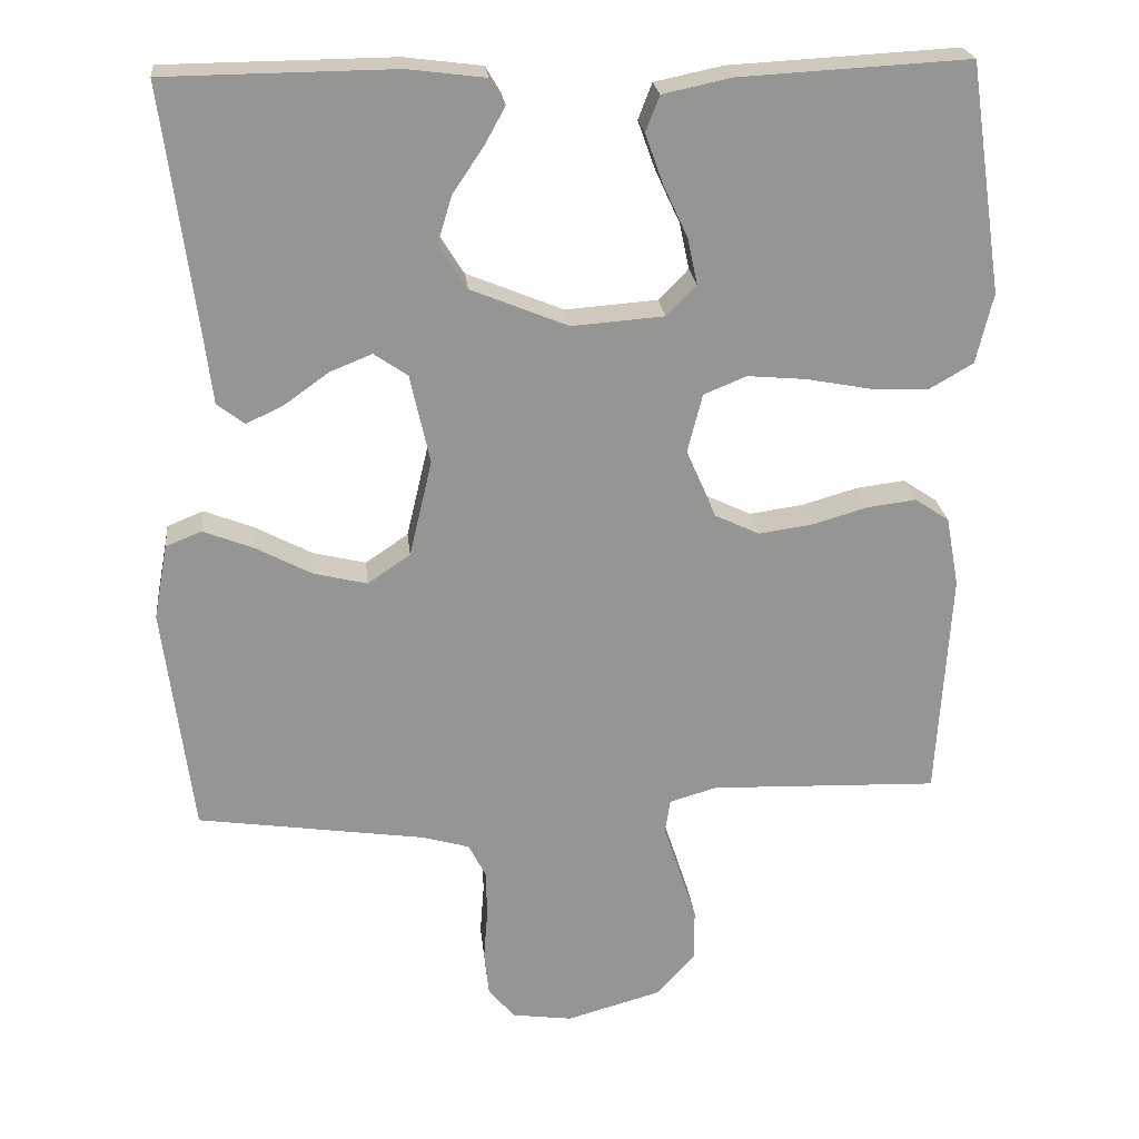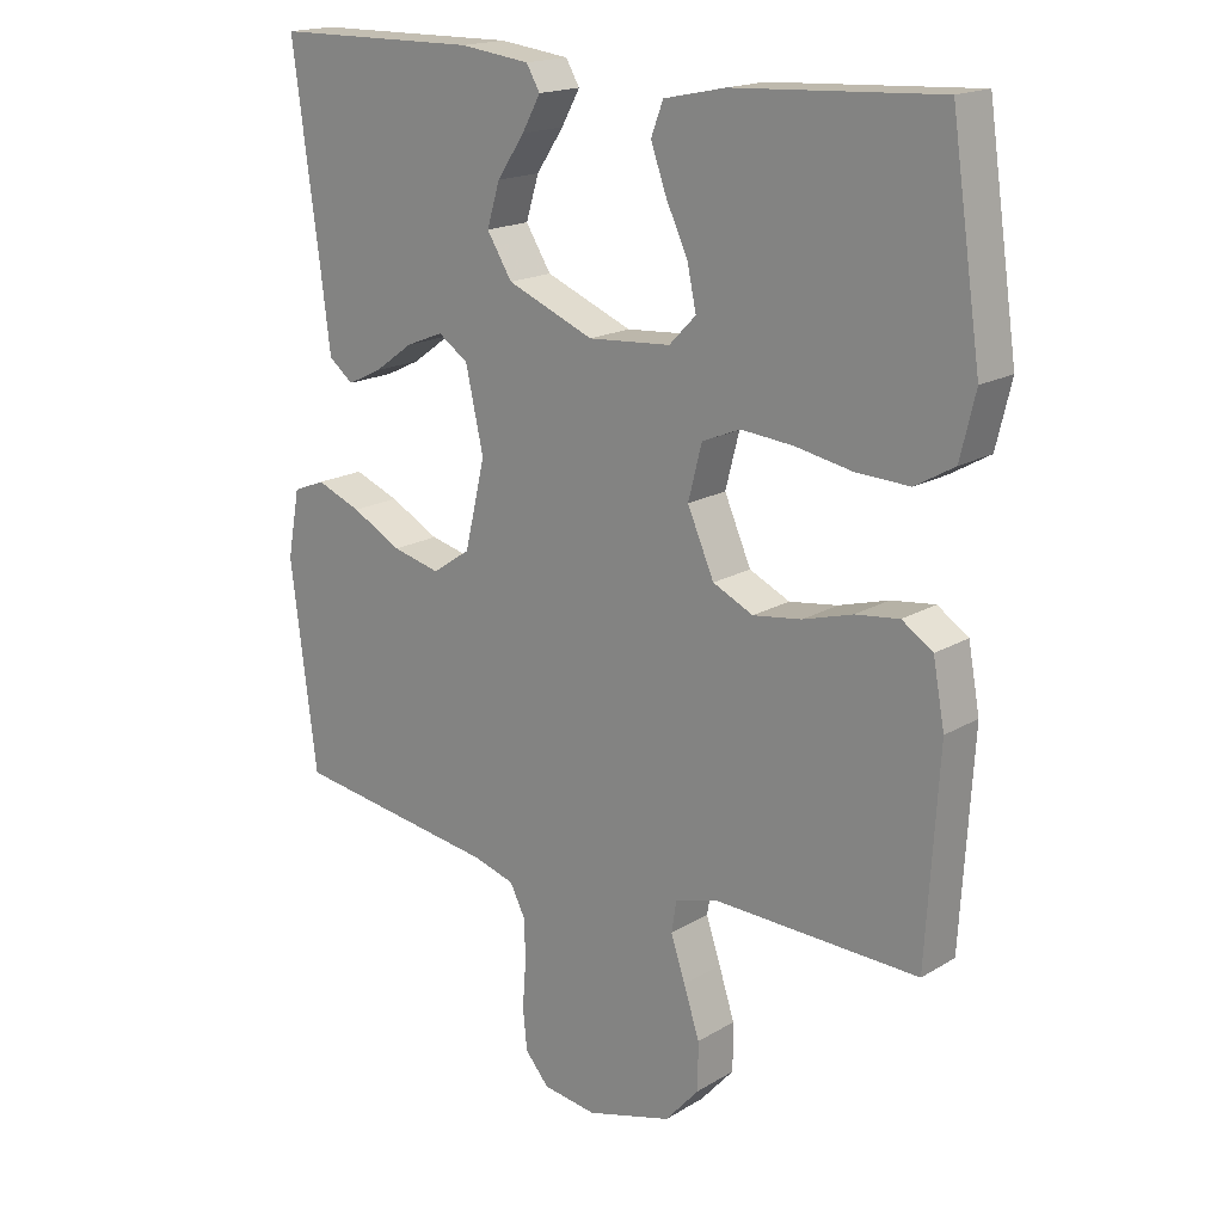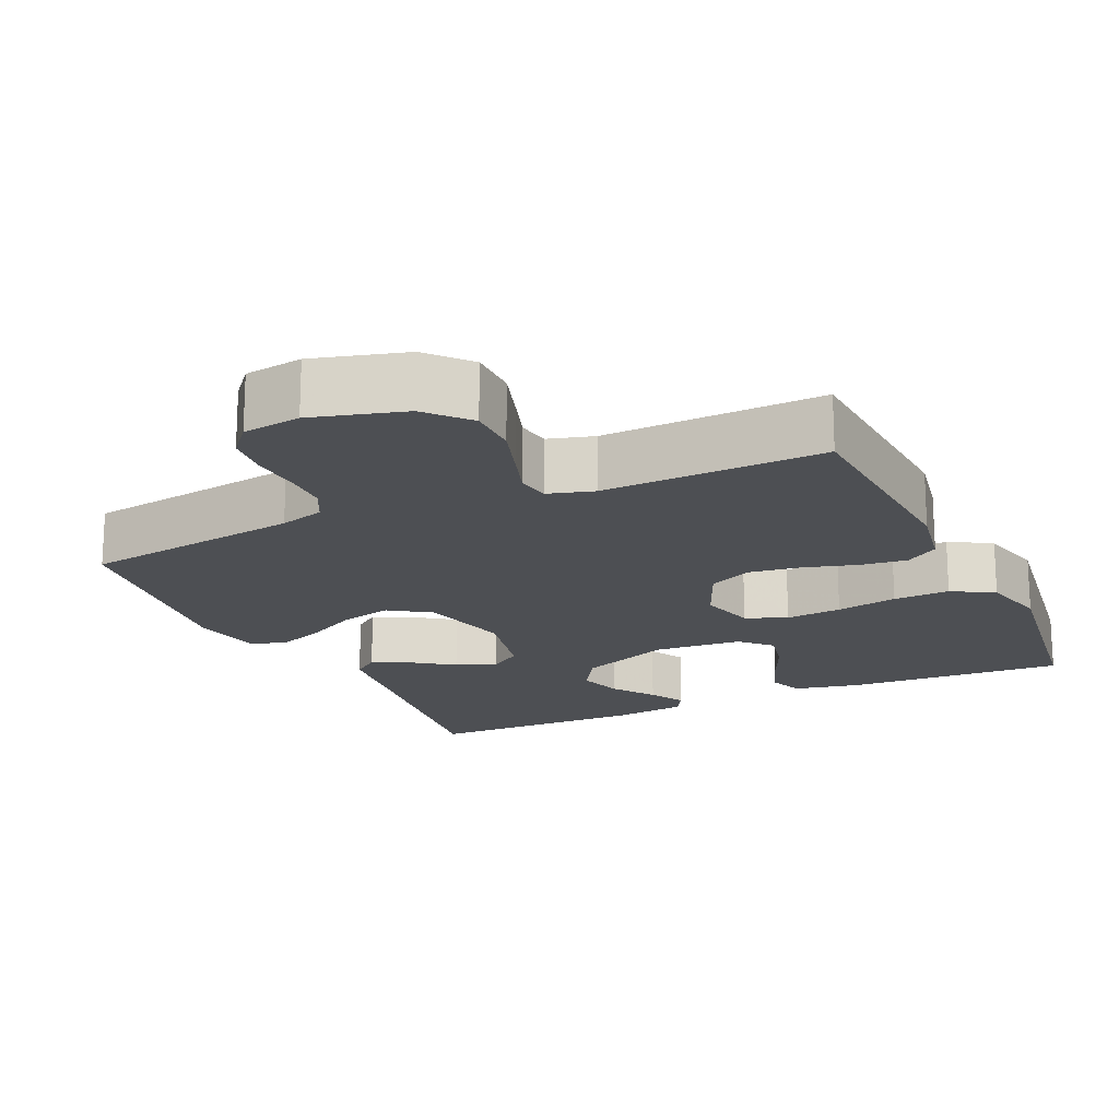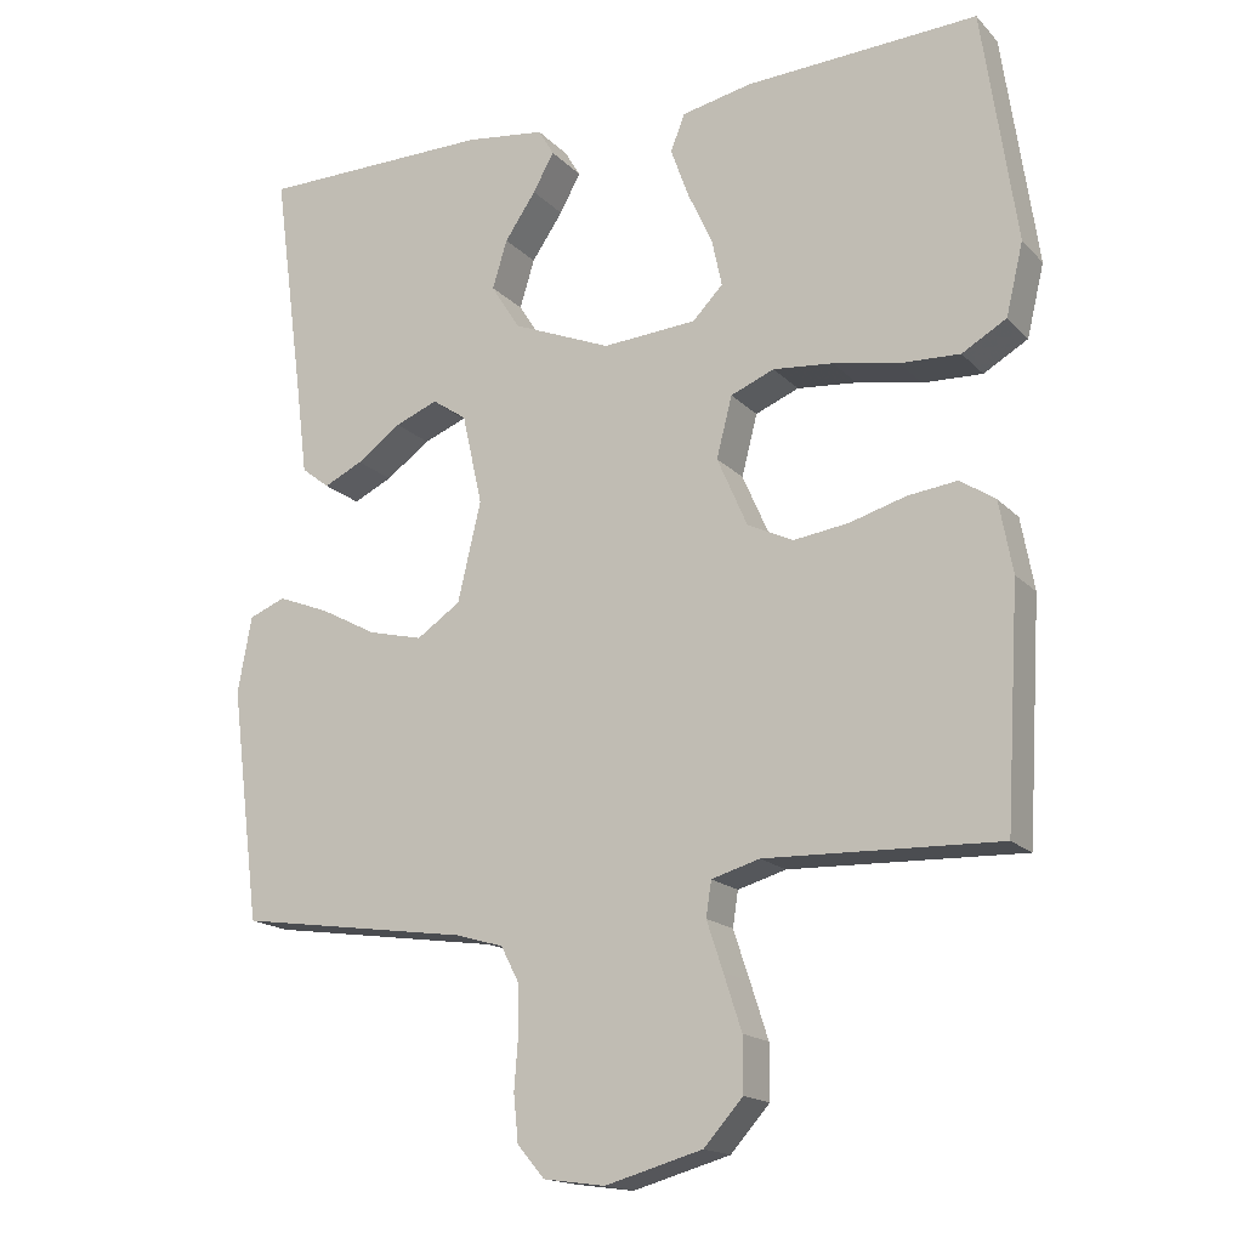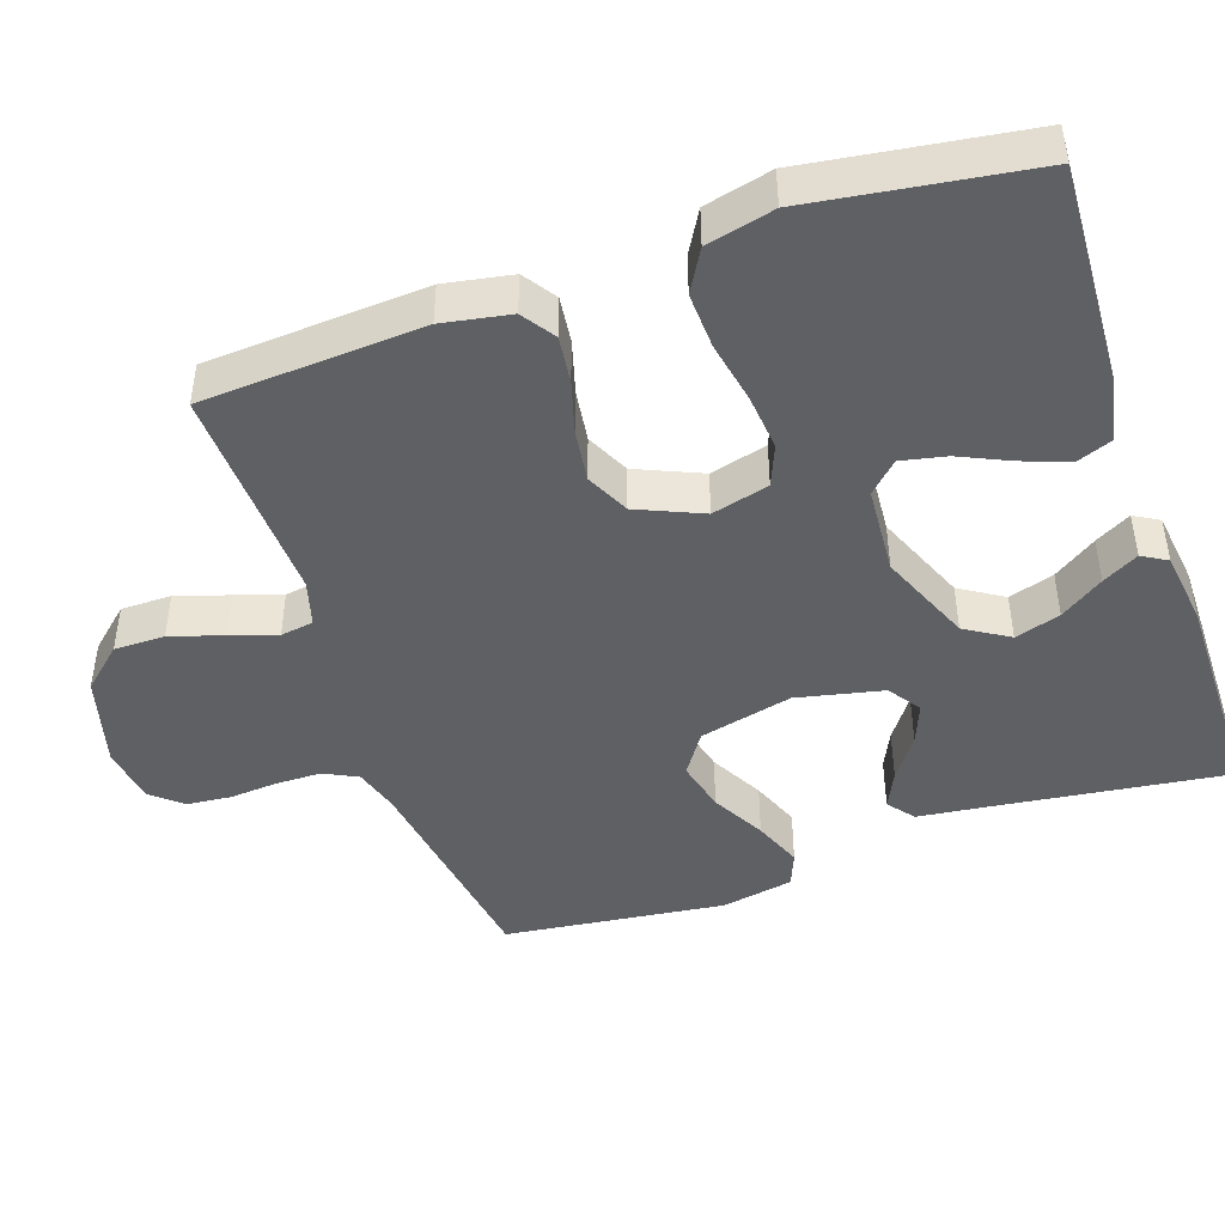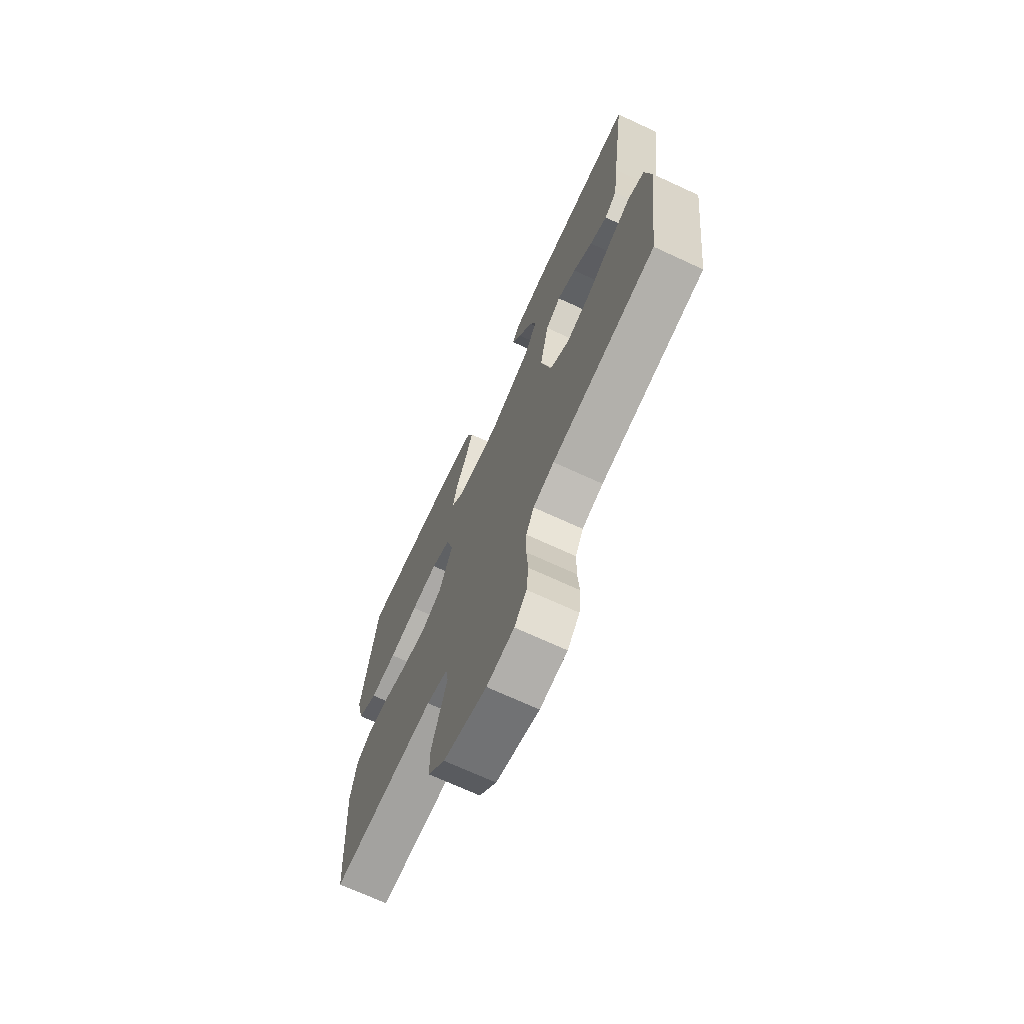
<metadata>
{"format":"obj","ext":"obj","renderer":"f3d","projection":"perspective","resolution":1024,"background":"white","views":[{"elev":23.1,"azim":174.0,"up":"+Z"},{"elev":17.7,"azim":-139.3,"up":"+Z"},{"elev":-18.0,"azim":-155.2,"up":"+Y"},{"elev":-16.7,"azim":-151.9,"up":"+Z"},{"elev":-45.2,"azim":-70.9,"up":"+Y"},{"elev":-70.6,"azim":65.2,"up":"+Z"}]}
</metadata>
<code>
v -0.5 0.07 0.5
v -0.2 0.07 0.484
v -0.11 0.07 0.465
v -0.092 0.07 0.418
v -0.115 0.07 0.354
v -0.147 0.07 0.285
v -0.16 0.07 0.224
v -0.121 0.07 0.184
v 0 0.07 0.175
v 0.127 0.07 0.227
v 0.164 0.07 0.286
v 0.145 0.07 0.348
v 0.105 0.07 0.407
v 0.078 0.07 0.456
v 0.098 0.07 0.49
v 0.2 0.07 0.503
v 0.5 0.07 0.5
v 0.46 0.07 0.2
v 0.446 0.07 0.088
v 0.41 0.07 0.06
v 0.36 0.07 0.084
v 0.303 0.07 0.125
v 0.248 0.07 0.147
v 0.204 0.07 0.117
v 0.178 0.07 0
v 0.208 0.07 -0.127
v 0.264 0.07 -0.165
v 0.334 0.07 -0.148
v 0.407 0.07 -0.109
v 0.473 0.07 -0.083
v 0.52 0.07 -0.102
v 0.538 0.07 -0.2
v 0.5 0.07 -0.5
v 0.2 0.07 -0.544
v 0.139 0.07 -0.562
v 0.116 0.07 -0.607
v 0.115 0.07 -0.669
v 0.12 0.07 -0.735
v 0.114 0.07 -0.795
v 0.079 0.07 -0.836
v 0 0.07 -0.847
v -0.125 0.07 -0.812
v -0.175 0.07 -0.756
v -0.175 0.07 -0.687
v -0.152 0.07 -0.616
v -0.131 0.07 -0.553
v -0.138 0.07 -0.508
v -0.2 0.07 -0.49
v -0.5 0.07 -0.5
v -0.518 0.07 -0.2
v -0.501 0.07 -0.108
v -0.456 0.07 -0.078
v -0.392 0.07 -0.086
v -0.32 0.07 -0.107
v -0.249 0.07 -0.117
v -0.19 0.07 -0.089
v -0.151 0.07 0
v -0.171 0.07 0.078
v -0.227 0.07 0.101
v -0.304 0.07 0.094
v -0.388 0.07 0.078
v -0.465 0.07 0.075
v -0.522 0.07 0.108
v -0.544 0.07 0.2
v -0.5 0 0.5
v -0.2 0 0.484
v -0.11 0 0.465
v -0.092 0 0.418
v -0.115 0 0.354
v -0.147 0 0.285
v -0.16 0 0.224
v -0.121 0 0.184
v 0 0 0.175
v 0.127 0 0.227
v 0.164 0 0.286
v 0.145 0 0.348
v 0.105 0 0.407
v 0.078 0 0.456
v 0.098 0 0.49
v 0.2 0 0.503
v 0.5 0 0.5
v 0.46 0 0.2
v 0.446 0 0.088
v 0.41 0 0.06
v 0.36 0 0.084
v 0.303 0 0.125
v 0.248 0 0.147
v 0.204 0 0.117
v 0.178 0 0
v 0.208 0 -0.127
v 0.264 0 -0.165
v 0.334 0 -0.148
v 0.407 0 -0.109
v 0.473 0 -0.083
v 0.52 0 -0.102
v 0.538 0 -0.2
v 0.5 0 -0.5
v 0.2 0 -0.544
v 0.139 0 -0.562
v 0.116 0 -0.607
v 0.115 0 -0.669
v 0.12 0 -0.735
v 0.114 0 -0.795
v 0.079 0 -0.836
v 0 0 -0.847
v -0.125 0 -0.812
v -0.175 0 -0.756
v -0.175 0 -0.687
v -0.152 0 -0.616
v -0.131 0 -0.553
v -0.138 0 -0.508
v -0.2 0 -0.49
v -0.5 0 -0.5
v -0.518 0 -0.2
v -0.501 0 -0.108
v -0.456 0 -0.078
v -0.392 0 -0.086
v -0.32 0 -0.107
v -0.249 0 -0.117
v -0.19 0 -0.089
v -0.151 0 0
v -0.171 0 0.078
v -0.227 0 0.101
v -0.304 0 0.094
v -0.388 0 0.078
v -0.465 0 0.075
v -0.522 0 0.108
v -0.544 0 0.2
f 60 61 62 63
f 59 60 63 64
f 51 52 53 54
f 51 54 55
f 48 49 50 51
f 47 48 51 55
f 43 44 45 46
f 41 42 43 46
f 41 46 47
f 37 38 39 40
f 36 37 40 41
f 31 32 33 34
f 31 34 35
f 28 29 30 31
f 28 31 35
f 27 28 35 36
f 19 20 21 22
f 18 19 22 23
f 17 18 23
f 16 17 23 24
f 12 13 14 15
f 12 15 16
f 11 12 16
f 3 4 5 6
f 3 6 7
f 2 3 7
f 59 64 1 2
f 58 59 2 7
f 57 58 7 8
f 41 47 55 56
f 41 56 57
f 26 27 36 41
f 25 26 41 57
f 11 16 24 25
f 10 11 25
f 9 10 25 57
f 8 9 57
f 127 126 125 124
f 128 127 124 123
f 118 117 116 115
f 119 118 115
f 115 114 113 112
f 119 115 112 111
f 110 109 108 107
f 110 107 106 105
f 111 110 105
f 104 103 102 101
f 105 104 101 100
f 98 97 96 95
f 99 98 95
f 95 94 93 92
f 99 95 92
f 100 99 92 91
f 86 85 84 83
f 87 86 83 82
f 87 82 81
f 88 87 81 80
f 79 78 77 76
f 80 79 76
f 80 76 75
f 70 69 68 67
f 71 70 67
f 71 67 66
f 66 65 128 123
f 71 66 123 122
f 72 71 122 121
f 120 119 111 105
f 121 120 105
f 105 100 91 90
f 121 105 90 89
f 89 88 80 75
f 89 75 74
f 121 89 74 73
f 121 73 72
f 1 65 66 2
f 2 66 67 3
f 3 67 68 4
f 4 68 69 5
f 5 69 70 6
f 6 70 71 7
f 7 71 72 8
f 8 72 73 9
f 9 73 74 10
f 10 74 75 11
f 11 75 76 12
f 12 76 77 13
f 13 77 78 14
f 14 78 79 15
f 15 79 80 16
f 16 80 81 17
f 17 81 82 18
f 18 82 83 19
f 19 83 84 20
f 20 84 85 21
f 21 85 86 22
f 22 86 87 23
f 23 87 88 24
f 24 88 89 25
f 25 89 90 26
f 26 90 91 27
f 27 91 92 28
f 28 92 93 29
f 29 93 94 30
f 30 94 95 31
f 31 95 96 32
f 32 96 97 33
f 33 97 98 34
f 34 98 99 35
f 35 99 100 36
f 36 100 101 37
f 37 101 102 38
f 38 102 103 39
f 39 103 104 40
f 40 104 105 41
f 41 105 106 42
f 42 106 107 43
f 43 107 108 44
f 44 108 109 45
f 45 109 110 46
f 46 110 111 47
f 47 111 112 48
f 48 112 113 49
f 49 113 114 50
f 50 114 115 51
f 51 115 116 52
f 52 116 117 53
f 53 117 118 54
f 54 118 119 55
f 55 119 120 56
f 56 120 121 57
f 57 121 122 58
f 58 122 123 59
f 59 123 124 60
f 60 124 125 61
f 61 125 126 62
f 62 126 127 63
f 63 127 128 64
f 64 128 65 1

</code>
